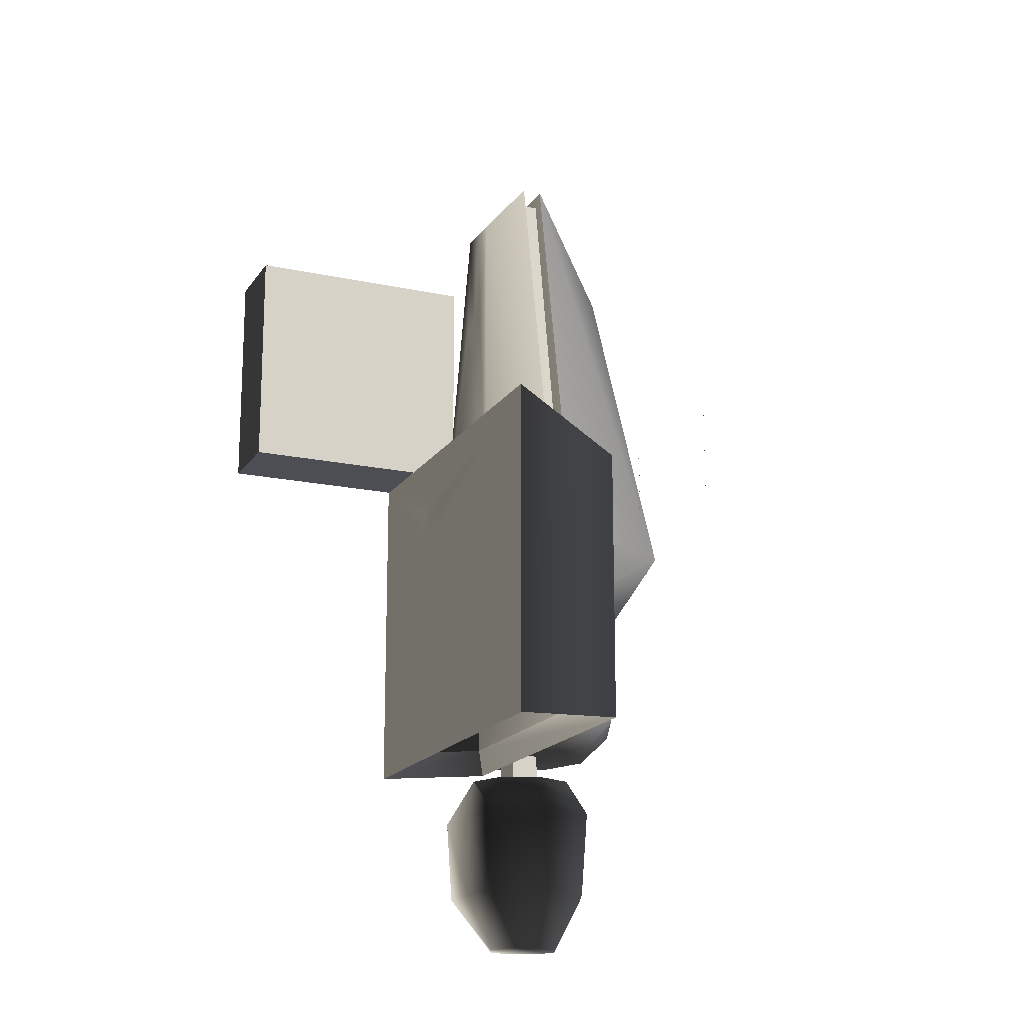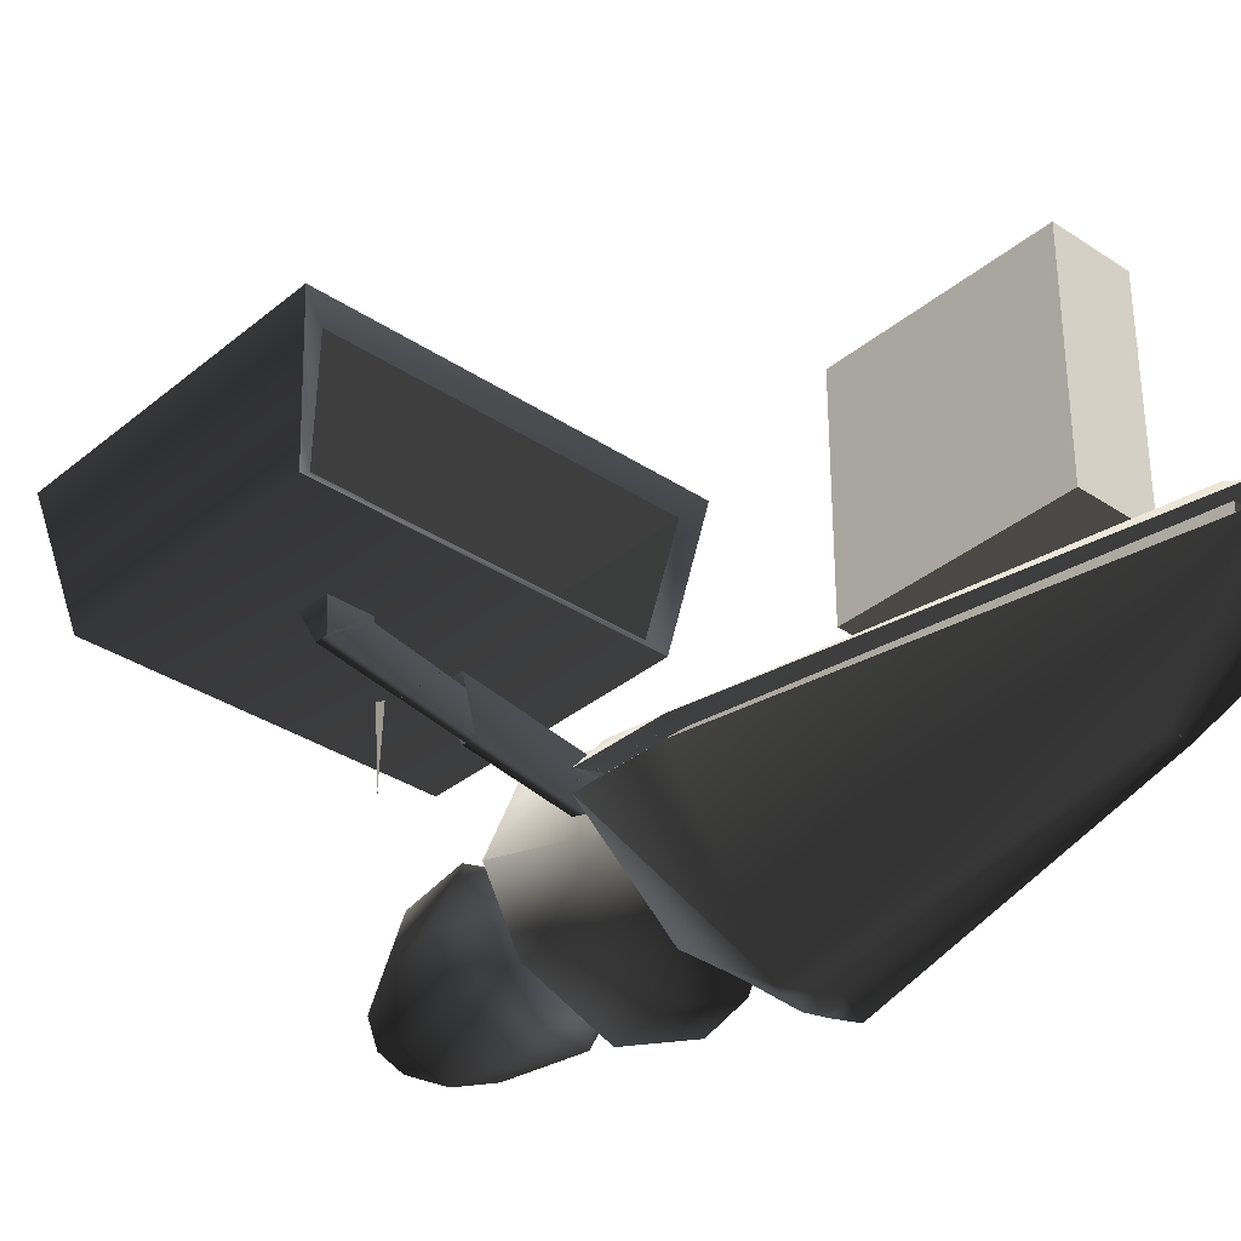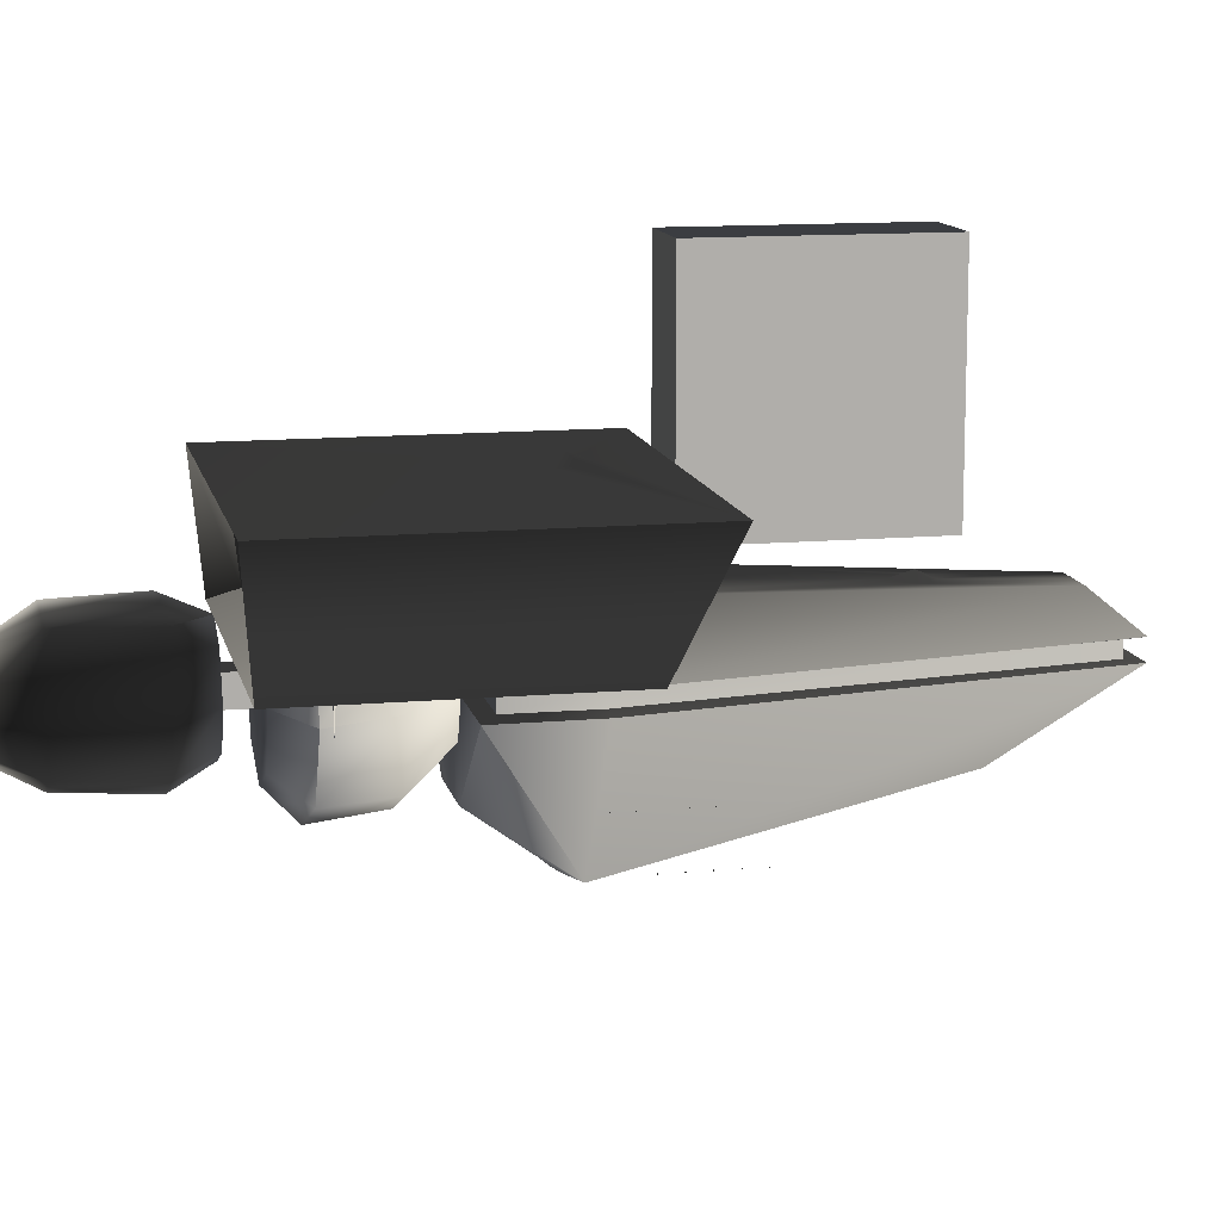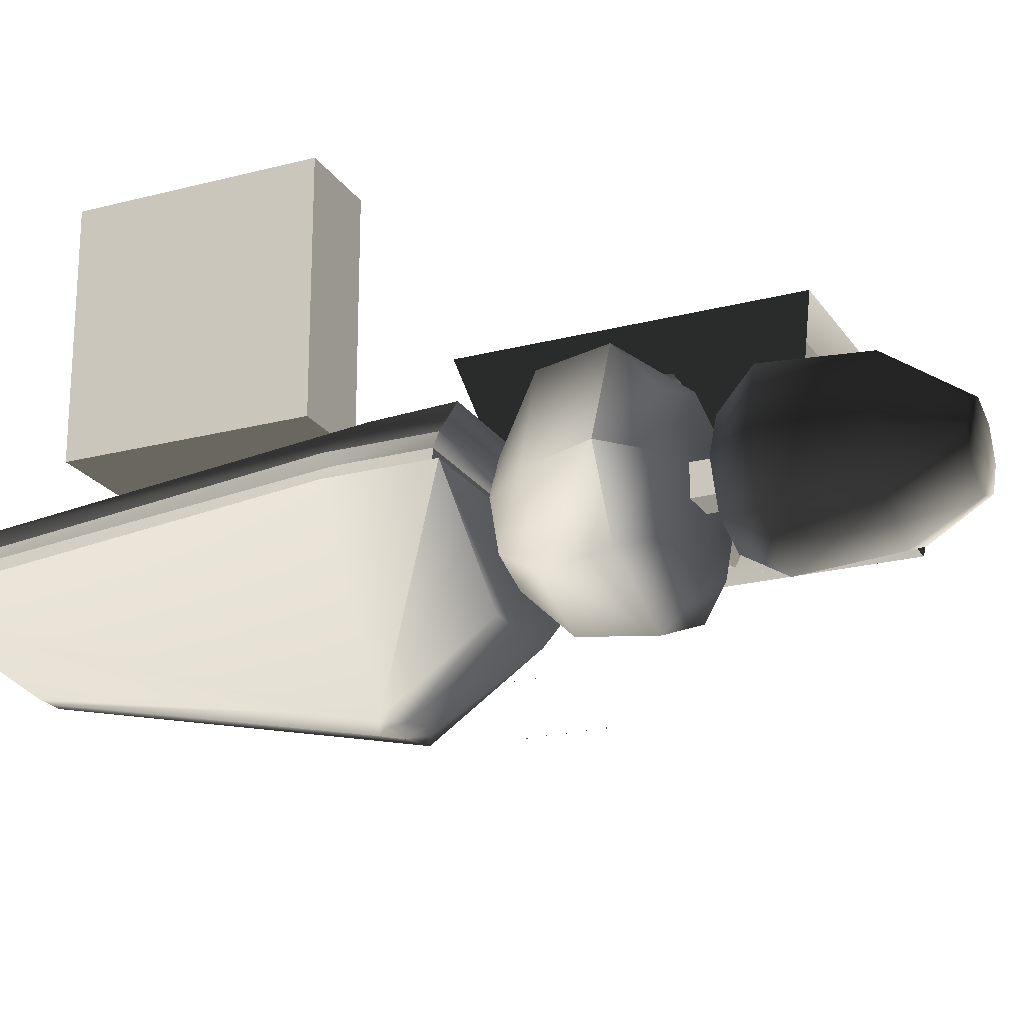
<metadata>
{"format":"obj","ext":"obj","renderer":"f3d","projection":"perspective","resolution":1024,"background":"white","views":[{"elev":-17.4,"azim":66.9,"up":"+Y"},{"elev":-34.0,"azim":138.0,"up":"+Z"},{"elev":12.3,"azim":78.0,"up":"+Z"},{"elev":-21.7,"azim":-65.3,"up":"+Z"}]}
</metadata>
<code>
v  1.58 -2.493 -4.516
v  0 -2.493 -5.171
v  0 -2.493 -0.7013
v  2.235 -2.493 -2.936
v  1.58 -2.493 -1.356
v  -2.319 -8.677 -5.079
v  0.000408 -8.677 -6.04
v  0.000408 -8.677 0.52
v  -3.28 -8.677 -2.76
v  -2.319 -8.677 -0.4407
v  2.32 -8.677 -0.4407
v  3.28 -8.677 -2.76
v  2.32 -8.677 -5.079
v  -1.58 -2.493 -1.356
v  -2.235 -2.493 -2.936
v  -1.58 -2.493 -4.516
v  -5.395 -7.357 -2.936
v  -3.815 -7.357 0.879
v  -4.13 -4.441 -2.936
v  -3.815 -7.357 -5.852
v  -2.92 -4.441 -5.856
v  -2.92 -4.441 0.8821
v  0 -4.441 -7.066
v  0 -7.357 -7.433
v  3.815 -7.357 0.879
v  5.395 -7.357 -2.936
v  2.92 -4.441 0.8821
v  4.13 -4.441 -2.936
v  3.815 -7.357 -5.852
v  2.92 -4.441 -5.856
v  0 -4.441 0.8821
v  0 -7.357 0.879
v  0.01379 1.464 -9.64
v  -0.000656 2.388 -9.42
v  0.6211 1.823 -9.397
v  0.7995 1.003 -9.357
v  -0.000656 0.7474 -9.347
v  -0.8008 1.003 -9.357
v  -0.6224 1.823 -9.397
v  4.696 -2.567 -0.5295
v  5.978 -2.567 -2.048
v  5.978 1.482 -2.048
v  2.903 1.465 0.213
v  2.39 19.99 -2.048
v  1.11 18.25 -0.5295
v  5.171 1.479 -2.178
v  2.068 19.28 -2.178
v  5.171 -1.954 -2.17
v  2.39 19.99 -2.917
v  5.978 1.482 -2.917
v  1.775 1.464 -9.379
v  5.978 -2.567 -2.924
v  0.6077 15.1 -6.648
v  1.775 -2.567 -6.6
v  -2.362 19.99 -2.917
v  -0.5798 15.1 -6.648
v  -1.747 1.464 -9.379
v  -1.747 -2.567 -6.6
v  -5.95 -2.567 -2.924
v  -5.95 1.482 -2.917
v  -1.082 18.25 -0.5295
v  -2.362 19.99 -2.048
v  -5.95 1.482 -2.048
v  -5.95 -2.567 -2.048
v  -2.875 1.465 0.213
v  -2.043 19.28 -2.178
v  -5.146 1.479 -2.178
v  -5.146 -1.954 -2.17
v  -4.668 -2.567 -0.5295
v  0.01393 19.99 -2.048
v  0.01393 18.25 -0.5295
v  0.7907 13.26 -0.3182
v  -0.009405 13.52 -0.3278
v  0.6123 12.44 -0.2783
v  0.01393 1.465 0.213
v  -0.009405 11.88 -0.2545
v  0.01392 -2.567 -0.5295
v  0.01393 15.1 -6.648
v  0.01393 19.99 -2.917
v  -5.146 1.479 -2.828
v  -2.043 19.28 -2.828
v  -5.146 -1.954 -2.819
v  0.003771 12.81 0.02881
v  -0.6311 12.44 -0.2783
v  -0.8095 13.26 -0.3182
v  2.068 19.28 -2.828
v  5.171 1.479 -2.828
v  5.171 -1.954 -2.819
v  0.01392 -2.567 -2.048
v  0.01392 -2.567 -6.6
v  0.01392 -2.567 -2.924
v  0.01641 15.15 -6.646
v  -0.0213 15.15 -6.699
v  -0.04016 15.19 -6.646
v  -0.04016 15.12 -6.646
v  0.003771 12.81 0.02882
v  0 12.81 0.03415
v  -0.001886 12.81 0.02882
v  -0.001886 12.81 0.02882
v  0.02247 1.464 -9.642
v  0.01869 1.464 -9.647
v  0.01681 1.467 -9.642
v  0.01681 1.461 -9.642
v  0.06212 18.14 -0.4619
v  0.02441 18.12 -0.4104
v  0.005555 18.1 -0.4703
v  0.005555 18.17 -0.4536
v  1.11 -4.841 -2.443
v  1.11 -4.231 -2.443
v  8.327 -4.231 -1.185
v  8.327 -4.841 -1.185
v  1.446 -3.775 -0.8576
v  9.285 -3.775 0.5151
v  7.621 -4.554 -0.7406
v  1.446 -5.297 -0.8576
v  9.285 -5.297 0.5151
v  13.96 -4.803 -0.03008
v  13.96 -4.268 -0.03008
v  14.33 -3.869 1.067
v  14.33 -5.203 1.067
v  7.764 -4.803 -1.182
v  7.764 -4.268 -1.182
v  12.59 -5.203 1.069
v  12.54 -5.203 0.8064
v  8.613 -3.986 0.08398
v  12.54 -3.869 0.8064
v  12.59 -3.869 1.069
v  8.613 -5.085 0.08398
v  9.507 -1.277 5.74
v  9.685 -0.4566 5.742
v  4.72 2.174 5.763
v  10.31 0.1084 5.74
v  4.72 -11.07 5.763
v  10.31 -1.533 5.742
v  20.05 -11.07 5.763
v  11.11 -1.277 5.74
v  20.05 2.174 5.763
v  10.93 -0.4566 5.742
v  10.31 -0.8155 6.074
v  4.724 0.2855 1.047
v  4.724 -10.6 1.047
v  18.52 0.2855 1.047
v  18.52 -10.6 1.047
v  17.95 -0.01502 1.501
v  18.93 1.515 5.183
v  5.348 1.515 5.183
v  5.351 -0.01502 1.501
v  5.351 -9.595 1.482
v  5.348 -10.02 5.183
v  18.93 -10.02 5.183
v  17.95 -9.595 1.482
v  9.624 -7.511 1.051
v  9.475 -7.425 -2.128
v  9.475 -7.253 1.051
v  9.326 -7.511 1.051
v  9.503 -7.424 -2.116
v  9.465 -7.424 -2.17
v  9.446 -7.391 -2.116
v  9.446 -7.456 -2.116
v  9.484 -0.7341 5.233
v  9.48 -0.7305 5.237
v  9.478 -0.7365 5.236
v  9.478 -0.7317 5.231
v  15.03 0.8165 -5.088
v  15.06 0.8165 -5.131
v  15.07 0.7902 -5.088
v  15.07 0.8429 -5.088
v  15.03 1.623 -5.088
v  15.06 1.623 -5.131
v  15.07 1.597 -5.088
v  15.07 1.649 -5.088
v  15.03 2.43 -5.088
v  15.06 2.43 -5.131
v  15.07 2.403 -5.088
v  15.07 2.456 -5.088
v  15.03 3.236 -5.088
v  15.06 3.236 -5.131
v  15.07 3.21 -5.088
v  15.07 3.262 -5.088
v  15.03 4.043 -5.088
v  15.06 4.043 -5.131
v  15.07 4.016 -5.088
v  15.07 4.069 -5.088
v  8.66 0.8165 -5.088
v  8.69 0.8165 -5.131
v  8.706 0.7902 -5.088
v  8.706 0.8429 -5.088
v  8.66 1.623 -5.088
v  8.69 1.623 -5.131
v  8.706 1.597 -5.088
v  8.706 1.649 -5.088
v  8.66 2.43 -5.088
v  8.69 2.43 -5.131
v  8.706 2.403 -5.088
v  8.706 2.456 -5.088
v  8.66 3.236 -5.088
v  8.69 3.236 -5.131
v  8.706 3.21 -5.088
v  8.706 3.262 -5.088
v  8.66 4.043 -5.088
v  8.69 4.043 -5.131
v  8.706 4.016 -5.088
v  8.706 4.069 -5.088
v  0.00257 -7.938 1.304
v  -1.319 -4.723 1.304
v  -1.712 -4.404 0.3981
v  0.004199 -8.579 0.3981
v  1.308 -4.709 1.304
v  1.699 -4.387 0.3981
v  1.683 13.86 11.12
v  1.683 13.86 1.419
v  -1.732 13.86 1.419
v  -1.732 13.86 11.12
v  -1.732 4.406 1.419
v  -1.732 4.406 11.12
v  1.683 4.406 11.12
v  1.683 4.406 1.419
v  0.02844 4.41 1.401
v  -0.001974 4.382 1.433
v  -0.01718 4.39 1.383
v  -0.01718 4.43 1.418
v  0.02845 13.86 1.404
v  -0.00197 13.88 1.436
v  -0.01718 13.84 1.421
v  -0.01718 13.88 1.386
v  0.7265 -11.01 -2.15
v  0.7265 -11.01 -3.363
v  0.7265 -7.477 -3.363
v  0.7265 -7.477 -2.15
v  -0.7265 -11.01 -2.15
v  -0.7265 -11.01 -3.363
v  -0.7265 -7.477 -2.15
v  -0.7265 -7.477 -3.363
v  -1.14 -17.75 -4.074
v  -0.002056 -17.75 -4.545
v  -0.002056 -17.75 -1.327
v  -1.611 -17.75 -2.936
v  -1.14 -17.75 -1.798
v  1.668 -9.961 -4.479
v  -0.00235 -9.961 -5.171
v  -0.00235 -9.961 -0.4477
v  2.359 -9.961 -2.809
v  1.668 -9.961 -1.139
v  1.136 -17.75 -1.798
v  1.607 -17.75 -2.936
v  1.136 -17.75 -4.074
v  -1.672 -9.961 -1.139
v  -2.364 -9.961 -2.809
v  -1.672 -9.961 -4.479
v  2.1 -15.3 -0.187
v  2.745 -11.62 -0.1892
v  -0.002056 -11.62 -0.1892
v  -0.002056 -15.3 -0.187
v  -2.749 -11.62 -0.1892
v  -2.104 -15.3 -0.187
v  3.883 -11.62 -2.936
v  2.745 -11.62 -5.036
v  2.971 -15.3 -2.936
v  2.1 -15.3 -5.039
v  -0.002056 -15.3 -5.909
v  -0.002056 -11.62 -6.174
v  -3.887 -11.62 -2.936
v  -2.975 -15.3 -2.936
v  -2.749 -11.62 -5.036
v  -2.104 -15.3 -5.039
v  11.61 -1.911 3.047
v  11.61 -1.911 3.045
v  11.61 -1.912 3.047
v  11.61 -1.91 3.047
v  3.901 0.04108 3.047
v  3.901 0.04202 3.045
v  3.902 0.04249 3.047
v  3.9 0.04249 3.047
v  20.69 0.04296 3.344
v  20.69 0.04202 3.342
v  20.69 0.04155 3.344
v  20.69 0.04155 3.344
v  11.61 0.04235 0.3589
v  11.61 0.04102 0.3589
v  11.61 0.04235 0.3597
v  11.61 0.04235 0.3581
v  11.61 0.04169 5.925
v  11.61 0.04302 5.925
v  11.61 0.04169 5.924
v  11.61 0.04169 5.926
v  11.61 -12.36 3.047
v  11.61 -12.36 3.045
v  11.61 -12.36 3.047
v  11.61 -12.36 3.047
g frm-sphere1_1
f 1 2 3
f 4 1 3
f 3 5 4
f 6 7 8
f 9 6 8
f 8 10 9
f 11 8 7
f 12 11 7
f 7 13 12
f 14 3 2
f 15 14 2
f 2 16 15
f 17 9 10
f 18 17 10
f 18 10 8
f 19 17 18
f 17 20 9
f 21 20 17
f 19 21 17
f 22 19 18
f 15 19 22
f 16 21 19
f 15 16 19
f 21 23 24
f 2 23 21
f 16 2 21
f 24 20 21
f 14 15 22
f 3 14 22
f 20 24 6
f 20 6 9
f 24 7 6
f 8 11 25
f 25 11 12
f 26 25 12
f 26 12 13
f 27 25 26
f 28 27 26
f 29 26 13
f 28 26 29
f 29 13 7
f 24 29 7
f 5 27 28
f 4 5 28
f 30 28 29
f 4 28 30
f 27 5 3
f 3 22 31
f 31 27 3
f 1 4 30
f 30 29 24
f 1 30 23
f 24 23 30
f 2 1 23
f 22 18 32
f 31 22 32
f 8 25 32
f 32 25 31
f 32 18 8
f 25 27 31
g frm-south_hull_2
f 33 34 35
f 35 36 33
f 36 37 33
f 33 37 38
f 33 38 39
f 39 34 33
f 40 41 42
f 43 40 42
f 42 44 45
f 45 43 42
f 44 42 46
f 47 44 46
f 42 41 48
f 46 42 48
f 49 50 51
f 51 50 52
f 51 53 49
f 52 54 51
f 55 56 57
f 57 58 59
f 57 60 55
f 59 60 57
f 61 62 63
f 63 64 65
f 63 65 61
f 63 62 66
f 67 63 66
f 64 63 67
f 68 64 67
f 64 69 65
f 45 44 70
f 71 45 70
f 45 71 72
f 43 45 72
f 71 73 72
f 74 43 72
f 40 43 75
f 76 75 43
f 74 76 43
f 77 40 75
f 44 47 66
f 70 44 66
f 66 62 70
f 49 53 78
f 79 49 78
f 55 60 80
f 81 55 80
f 60 59 82
f 80 60 82
f 73 83 72
f 72 83 74
f 74 83 76
f 65 69 77
f 75 65 77
f 65 75 76
f 65 84 85
f 61 65 85
f 65 76 84
f 85 73 61
f 73 71 61
f 62 61 71
f 70 62 71
f 55 81 86
f 79 55 86
f 86 49 79
f 50 49 86
f 87 50 86
f 52 50 87
f 88 52 87
f 41 40 77
f 89 41 77
f 59 58 90
f 91 59 90
f 52 88 82
f 91 52 82
f 82 59 91
f 48 41 89
f 68 48 89
f 89 64 68
f 34 39 57
f 78 34 57
f 57 56 78
f 56 55 79
f 78 56 79
f 76 83 84
f 84 83 85
f 85 83 73
f 54 52 91
f 90 54 91
f 69 64 89
f 77 69 89
f 90 37 36
f 54 90 36
f 51 54 36
f 58 57 38
f 90 58 38
f 38 37 90
f 39 38 57
f 53 51 35
f 78 53 35
f 35 34 78
f 51 36 35
g frm-south_hull_2
f 88 87 46
f 48 88 46
f 46 87 47
f 87 86 47
f 86 81 66
f 47 86 66
f 81 80 67
f 66 81 67
f 67 80 68
f 80 82 68
f 82 88 48
f 68 82 48
g frm-SS_8_1
f 92 93 94
f 93 92 95
f 94 95 92
f 95 94 93
g frm-turwepemt1
f 96 97 98
f 97 96 99
f 98 99 96
f 99 98 97
g frm-turwepemt2
f 100 101 102
f 101 100 103
f 102 103 100
f 103 102 101
g frm-SS_8_2
f 104 105 106
f 105 104 107
f 106 107 104
f 107 106 105
g frm-east_bay_strut2_1
f 108 109 110
f 111 108 110
f 109 112 113
f 110 109 113
f 114 110 113
f 112 115 116
f 113 112 116
f 111 116 115
f 108 111 115
f 113 116 114
f 111 110 114
f 114 116 111
g frm-east_bay_strut_2
f 117 118 119
f 120 117 119
f 118 117 121
f 122 118 121
f 120 123 124
f 117 120 124
f 122 125 126
f 118 122 126
f 127 119 118
f 126 127 118
f 125 128 124
f 126 125 124
f 126 124 123
f 127 126 123
f 128 121 117
f 124 128 117
g frm-COLORED_BAY
f 129 130 131
f 130 132 131
f 131 133 129
f 133 134 129
f 134 133 135
f 136 134 135
f 136 135 137
f 137 138 136
f 137 132 138
f 137 131 132
f 129 134 139
f 139 132 130
f 139 130 129
f 139 134 136
f 136 138 139
f 138 132 139
f 131 140 141
f 133 131 141
f 141 140 142
f 143 141 142
f 135 143 142
f 137 135 142
g frm-COLORED_BAY
f 144 145 137
f 142 144 137
f 140 131 146
f 147 140 146
f 131 137 145
f 146 131 145
f 147 144 142
f 140 147 142
f 148 149 133
f 141 148 133
f 149 150 135
f 133 149 135
f 151 143 135
f 150 151 135
f 143 151 148
f 141 143 148
g frm-COLORED_BAY
f 151 150 145
f 144 151 145
f 148 151 144
f 147 148 144
f 146 149 148
f 147 146 148
f 150 149 146
f 145 150 146
g frm-east_bay_antenna
f 152 153 154
f 153 152 155
f 155 154 153
g frm-SS_10
f 156 157 158
f 157 156 159
f 158 159 156
f 159 158 157
g frm-turwepemt3
f 160 161 162
f 161 160 163
f 162 163 160
f 163 162 161
g frm-SS_78
f 164 165 166
f 165 164 167
f 166 167 164
f 167 166 165
g frm-SS_79
f 168 169 170
f 169 168 171
f 170 171 168
f 171 170 169
g frm-SS_80
f 172 173 174
f 173 172 175
f 174 175 172
f 175 174 173
g frm-SS_81
f 176 177 178
f 177 176 179
f 178 179 176
f 179 178 177
g frm-SS_82
f 180 181 182
f 181 180 183
f 182 183 180
f 183 182 181
g frm-SS_83
f 184 185 186
f 185 184 187
f 186 187 184
f 187 186 185
g frm-SS_84
f 188 189 190
f 189 188 191
f 190 191 188
f 191 190 189
g frm-SS_85
f 192 193 194
f 193 192 195
f 194 195 192
f 195 194 193
g frm-SS_86
f 196 197 198
f 197 196 199
f 198 199 196
f 199 198 197
g frm-SS_87
f 200 201 202
f 201 200 203
f 202 203 200
f 203 202 201
g frm-hullroot_1
f 204 205 206
f 204 206 207
f 208 204 207
f 208 207 209
f 205 208 209
f 205 209 206
f 208 205 204
g frm-south_block
f 210 211 212
f 213 210 212
f 213 212 214
f 215 213 214
f 213 215 216
f 210 213 216
f 215 214 217
f 216 215 217
f 217 211 210
f 216 217 210
f 211 217 214
f 212 211 214
g frm-SS_66
f 218 219 220
f 219 218 221
f 220 221 218
f 221 220 219
g frm-SS_67
f 222 223 224
f 223 222 225
f 224 225 222
f 225 224 223
g frm-cube1
f 226 227 228
f 229 226 228
f 230 231 227
f 226 230 227
f 232 233 231
f 230 232 231
f 229 228 233
f 232 229 233
f 230 226 229
f 232 230 229
f 227 231 233
f 228 227 233
g frm-sphere1
f 234 235 236
f 237 234 236
f 236 238 237
f 239 240 241
f 242 239 241
f 241 243 242
f 244 236 235
f 245 244 235
f 235 246 245
f 247 241 240
f 248 247 240
f 240 249 248
f 250 251 252
f 253 250 252
f 254 255 253
f 252 254 253
f 256 242 243
f 251 256 243
f 251 243 241
f 257 239 242
f 256 257 242
f 258 256 251
f 259 257 256
f 258 259 256
f 250 258 251
f 245 258 250
f 246 259 258
f 245 246 258
f 259 260 257
f 235 260 259
f 259 246 235
f 260 261 257
f 244 245 250
f 257 261 239
f 261 240 239
f 241 247 254
f 254 247 248
f 262 254 248
f 262 248 249
f 255 254 262
f 263 255 262
f 264 262 249
f 263 262 264
f 264 249 240
f 265 263 264
f 261 264 240
f 265 264 261
f 238 255 263
f 237 238 263
f 237 263 265
f 234 237 265
f 260 265 261
f 235 234 265
f 265 260 235
f 236 244 250
f 241 254 252
f 252 251 241
f 255 238 236
f 236 250 253
f 253 255 236
g frm-garage1A
f 266 267 268
f 267 266 269
f 268 269 266
f 269 268 267
g frm-garage1B
f 270 271 272
f 271 270 273
f 272 273 270
f 273 272 271
g frm-garage1C
f 274 275 276
f 275 274 277
f 276 277 274
f 277 276 275
g frm-garage1D
f 278 279 280
f 279 278 281
f 280 281 278
f 281 280 279
g frm-garage1E
f 282 283 284
f 283 282 285
f 284 285 282
f 285 284 283
g frm-launch1
f 286 287 288
f 287 286 289
f 288 289 286
f 289 288 287

</code>
